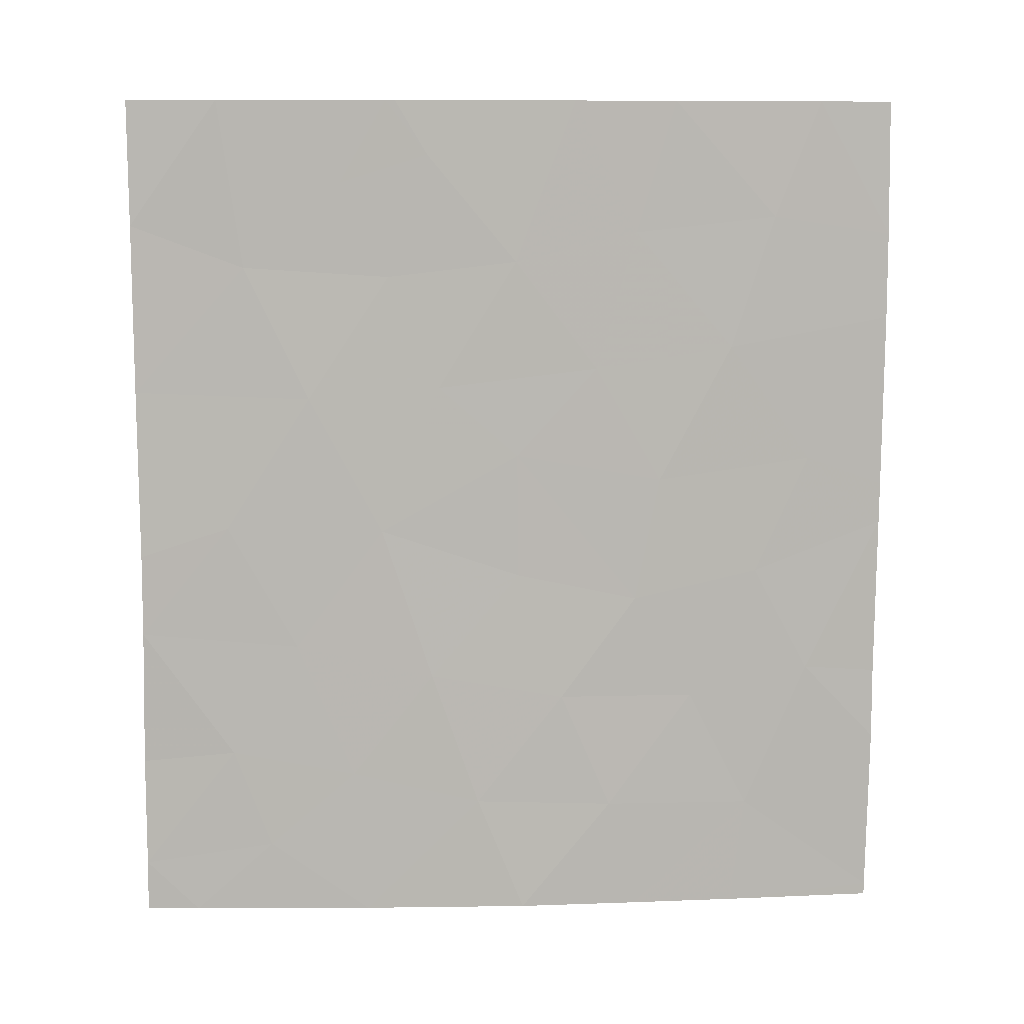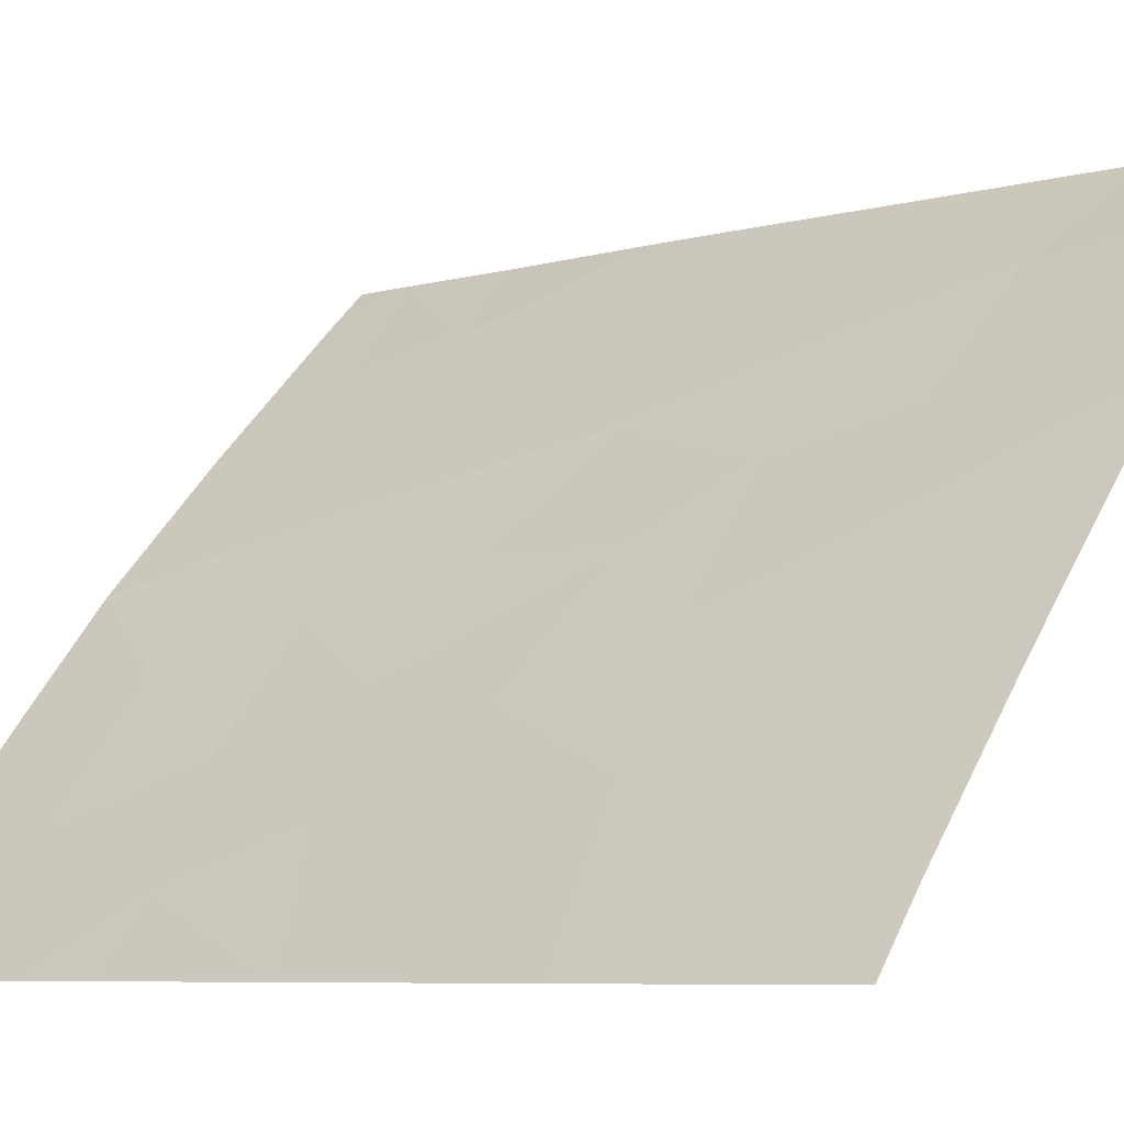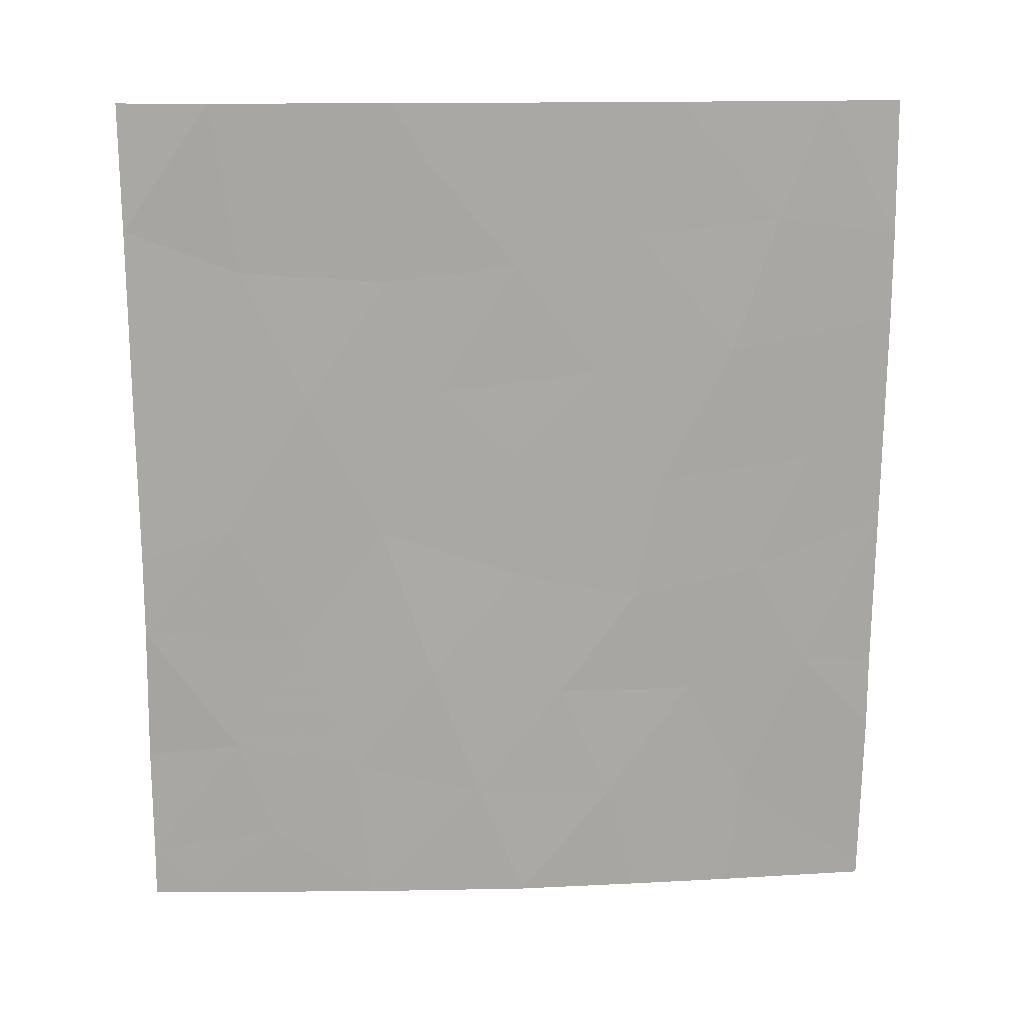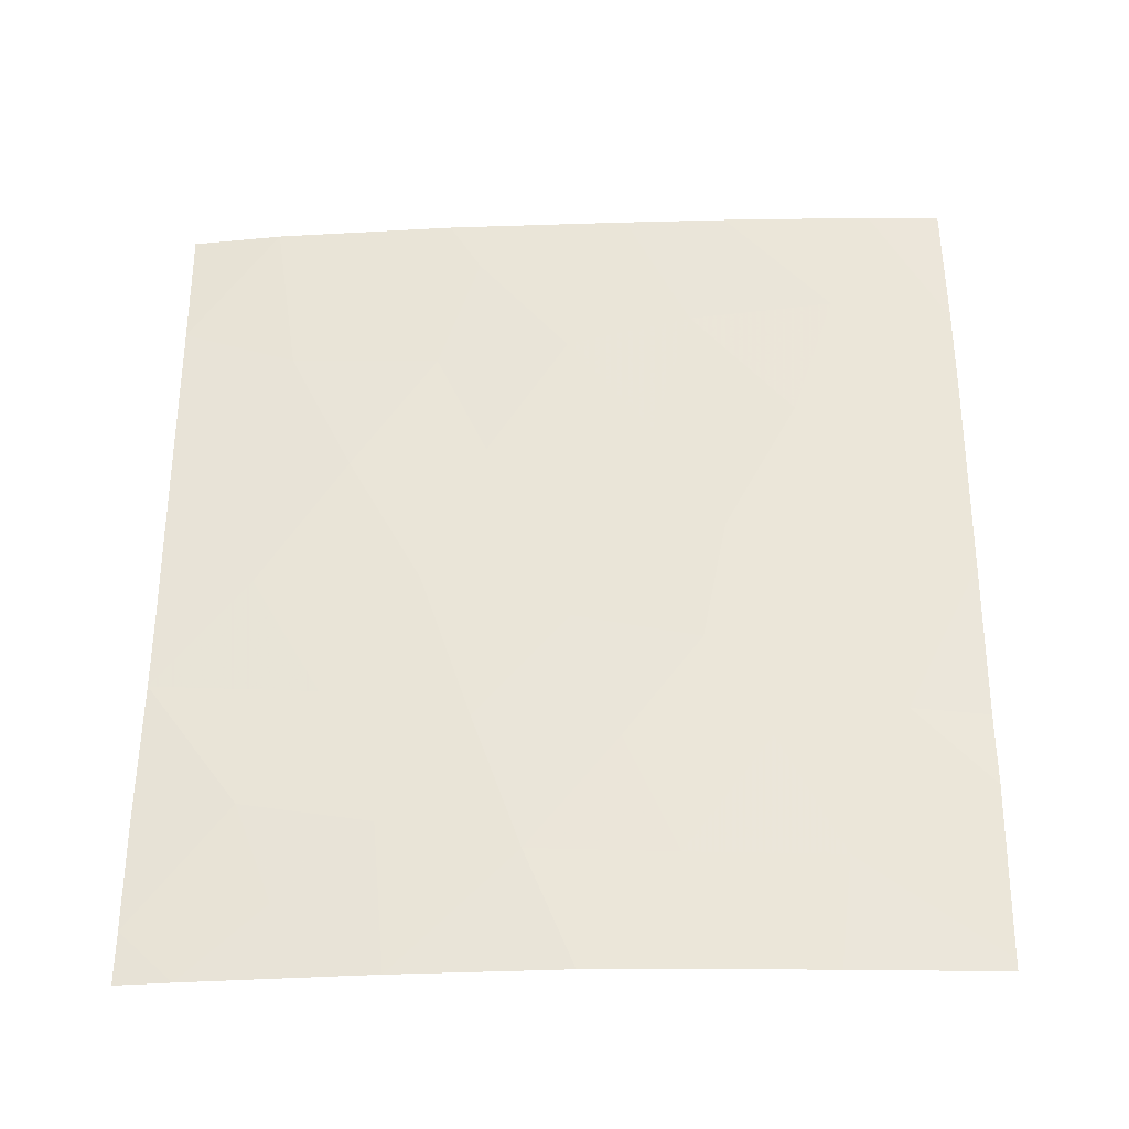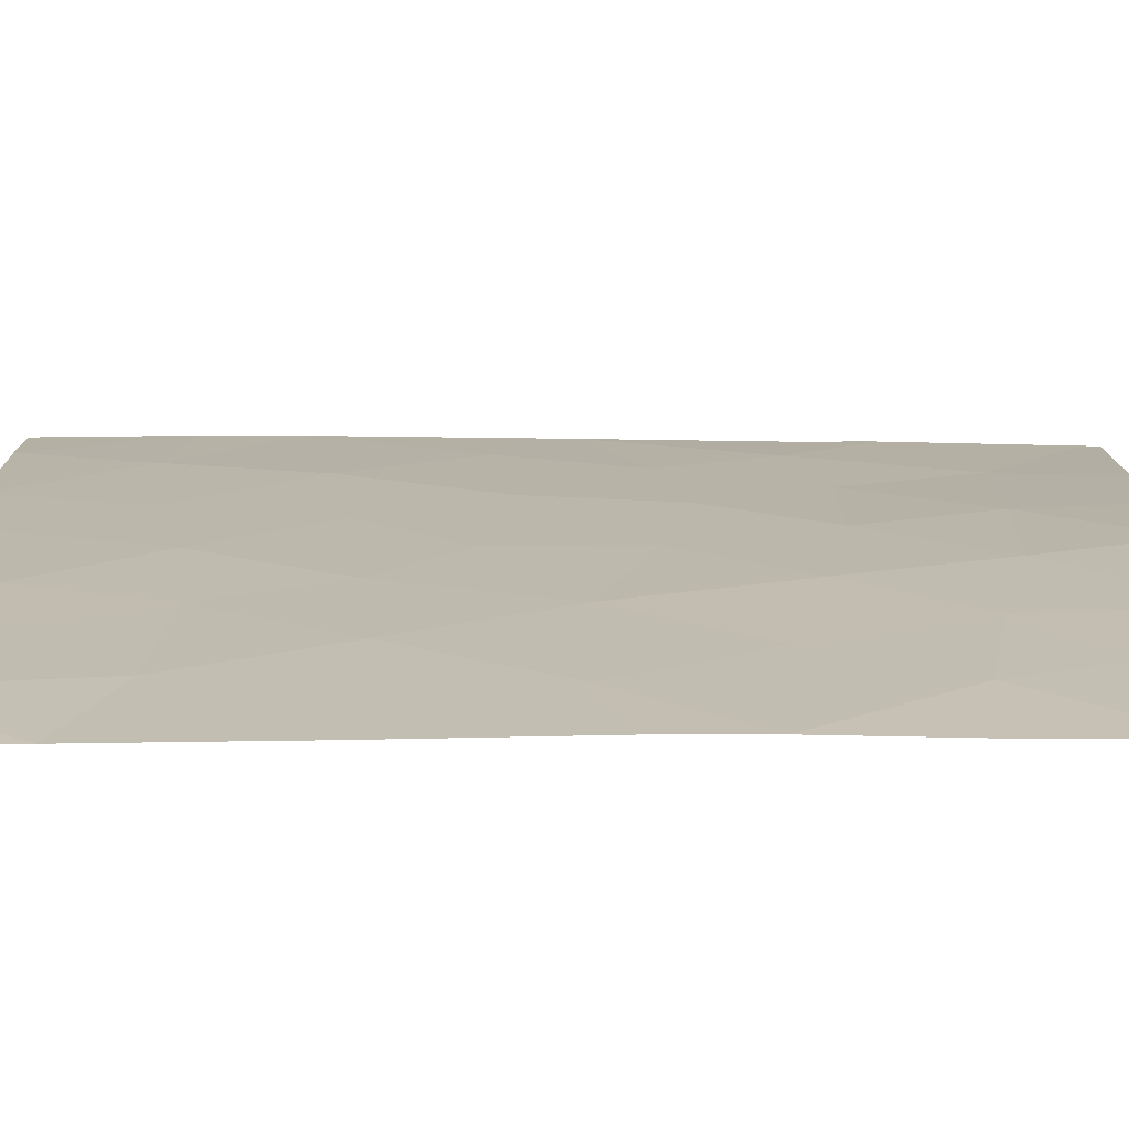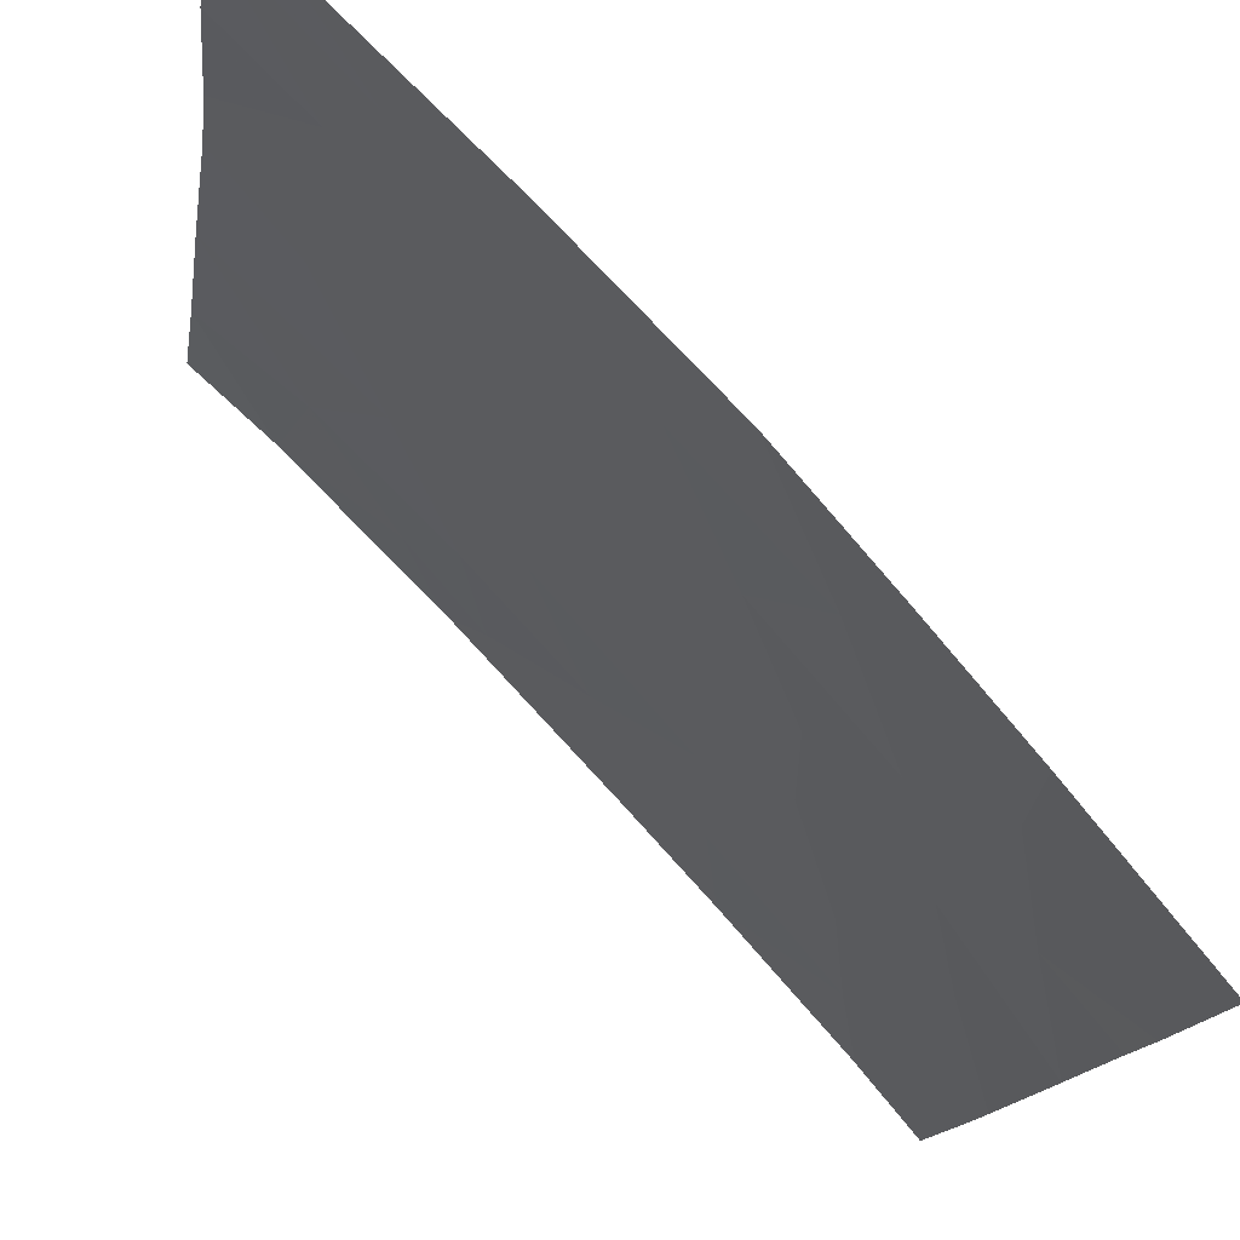
<metadata>
{"format":"obj","ext":"obj","renderer":"f3d","projection":"perspective","resolution":1024,"background":"white","views":[{"elev":8.3,"azim":-136.6,"up":"+Z"},{"elev":-7.0,"azim":-51.6,"up":"+Y"},{"elev":15.6,"azim":-136.8,"up":"+Z"},{"elev":-34.1,"azim":-130.8,"up":"+Z"},{"elev":61.4,"azim":89.9,"up":"+Y"},{"elev":-12.8,"azim":173.1,"up":"+Y"}]}
</metadata>
<code>
v -40.55 36.97 -42.3
v -39.7 37.83 -44.2
v -38.74 38.72 -47.72
v -38.75 38.72 -49.28
v -43.64 33.79 -48.44
v -42.78 34.77 -50
v -43.15 34.32 -46.77
v -42.31 35.25 -48.36
v -38.71 38.72 -39.79
v -39.64 37.86 -38
v -38.67 38.72 -38
v -45.59 31.57 -43.21
v -44.24 33.08 -38
v -38.74 38.72 -42.2
v -41 36.56 -47.92
v -41.83 35.73 -46.43
v -40.88 36.61 -39.17
v -41.78 35.72 -38.77
v -40.41 37.12 -45.98
v -41.3 36.23 -44.25
v -46.25 30.72 -46.47
v -46.25 30.72 -47.48
v -44.83 32.47 -41.55
v -43.88 33.5 -45.29
v -39.72 37.81 -47.59
v -44.12 33.24 -43.51
v -41.36 36.12 -40.52
v -41.14 36.43 -50
v -38.78 38.72 -44.62
v -38.78 38.72 -45.79
v -43.89 33.48 -50
v -46.34 30.72 -41.13
v -46.29 30.72 -44.19
v -46.3 30.72 -43.61
v -41.46 36.05 -38
v -43.24 34.16 -38
v -39.3 38.21 -50
v -38.74 38.72 -50
v -41.36 36.15 -38
v -46.35 30.72 -39.91
v -45.66 31.51 -38
v -46.19 30.72 -49.84
v -46.33 30.72 -38
v -44.85 32.34 -50
v -46.19 30.72 -50
v -40.11 37.43 -49
v -45.08 32.14 -44.9
v -44.43 32.86 -46.78
v -39.88 37.6 -40.39
v -42.68 34.78 -43.14
v -45.59 31.54 -46.39
v -44.99 32.2 -48.47
v -45.24 32 -39.66
v -42.69 34.77 -44.92
v -43.86 33.5 -39.88
v -43.47 33.93 -41.86
v -42.66 34.79 -40.31
v -41.88 35.61 -42.14
f 14 1 2
f 4 3 25
f 46 37 4
f 5 6 8
f 8 7 5
f 49 9 10
f 9 11 10
f 14 49 1
f 54 7 16
f 18 27 17
f 21 22 51
f 3 30 25
f 25 30 19
f 1 20 2
f 6 28 8
f 26 12 47
f 29 14 2
f 30 29 2
f 31 6 5
f 32 12 23
f 24 54 50
f 33 21 51
f 28 46 15
f 28 15 8
f 46 25 15
f 20 19 2
f 25 19 15
f 33 47 12
f 36 13 55
f 19 30 2
f 34 33 12
f 16 15 19
f 4 37 38
f 35 18 39
f 46 28 37
f 17 49 10
f 10 39 17
f 18 17 39
f 53 13 41
f 53 41 40
f 40 32 53
f 22 52 51
f 52 22 42
f 43 40 41
f 45 44 42
f 44 52 42
f 44 31 52
f 23 12 26
f 32 34 12
f 52 48 51
f 14 9 49
f 7 8 16
f 55 13 53
f 24 47 48
f 7 48 5
f 24 48 7
f 24 50 26
f 26 47 24
f 15 16 8
f 48 47 51
f 47 33 51
f 52 31 5
f 52 5 48
f 18 36 57
f 20 50 54
f 27 57 58
f 1 49 27
f 53 23 55
f 56 55 23
f 46 4 25
f 18 35 36
f 53 32 23
f 54 24 7
f 20 54 16
f 19 20 16
f 1 58 20
f 56 23 26
f 18 57 27
f 58 56 50
f 27 49 17
f 55 57 36
f 56 57 55
f 50 56 26
f 27 58 1
f 58 57 56
f 58 50 20

</code>
